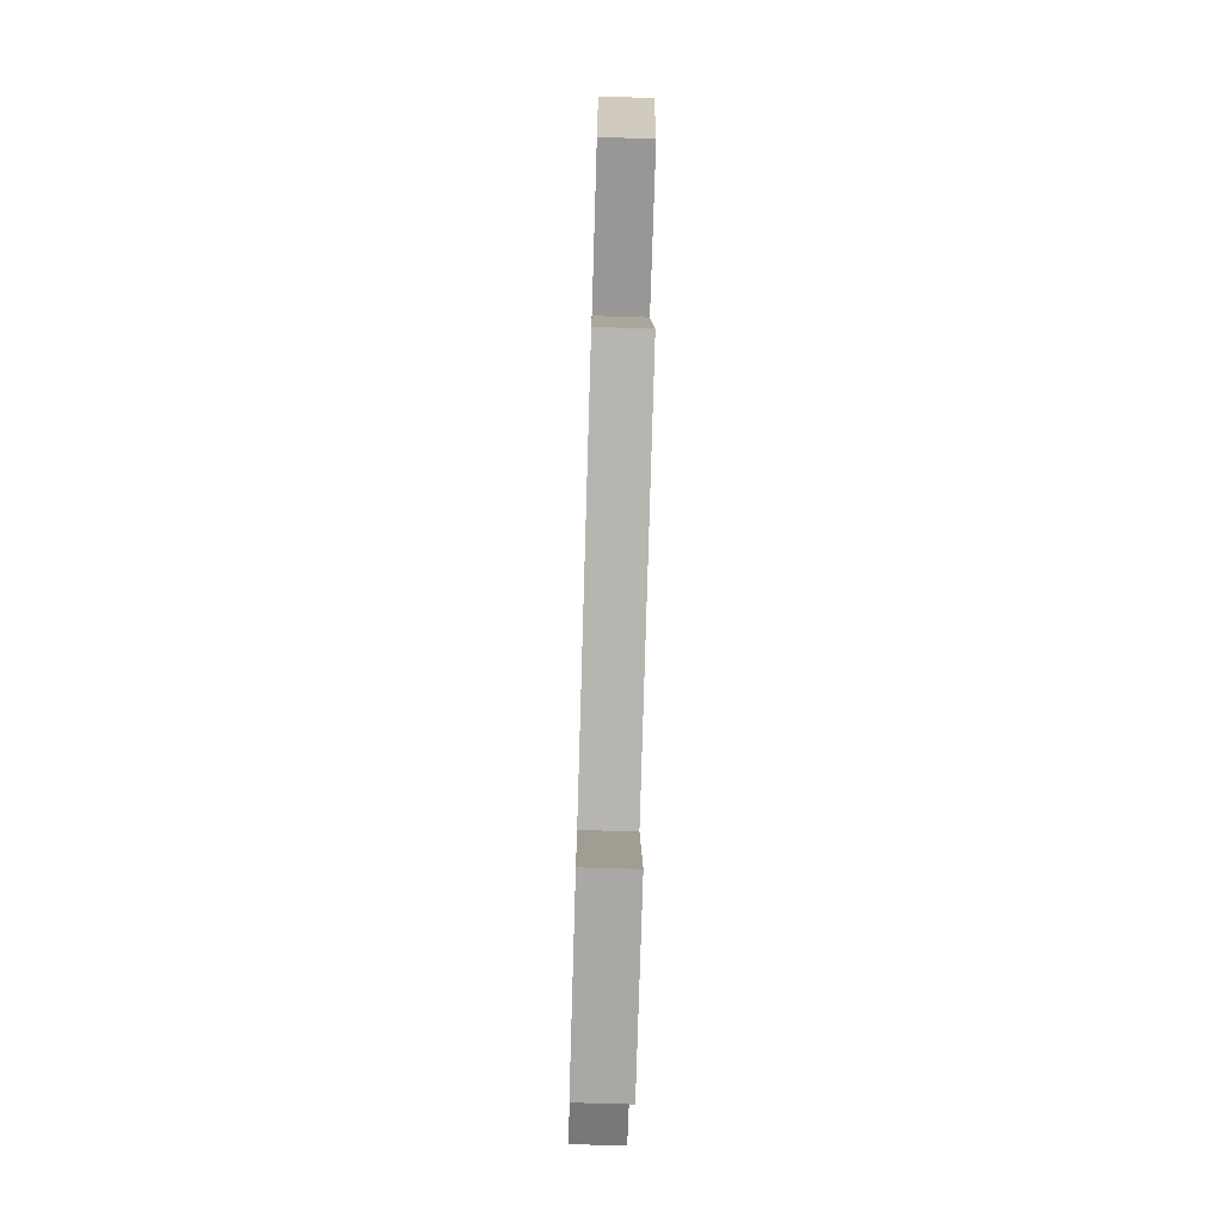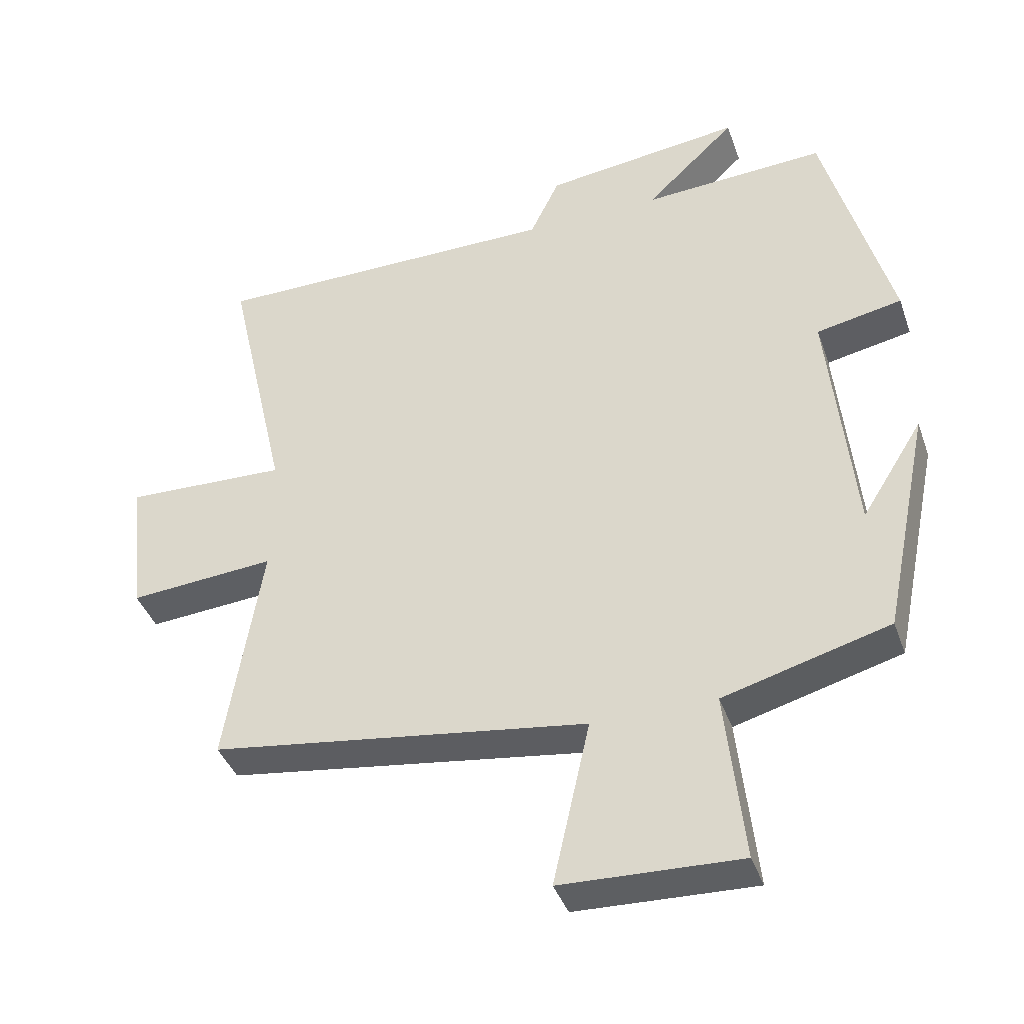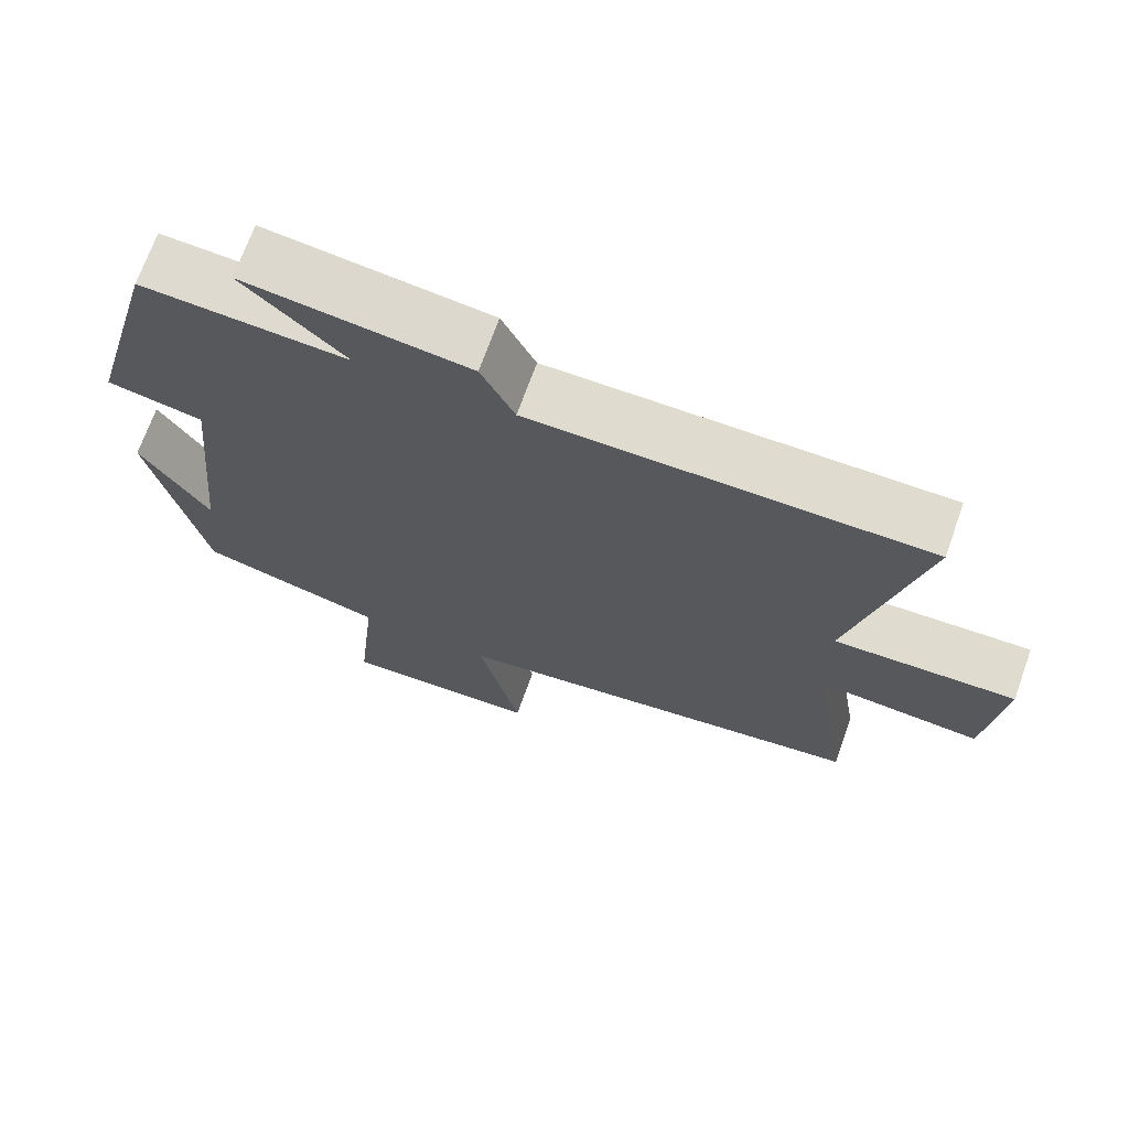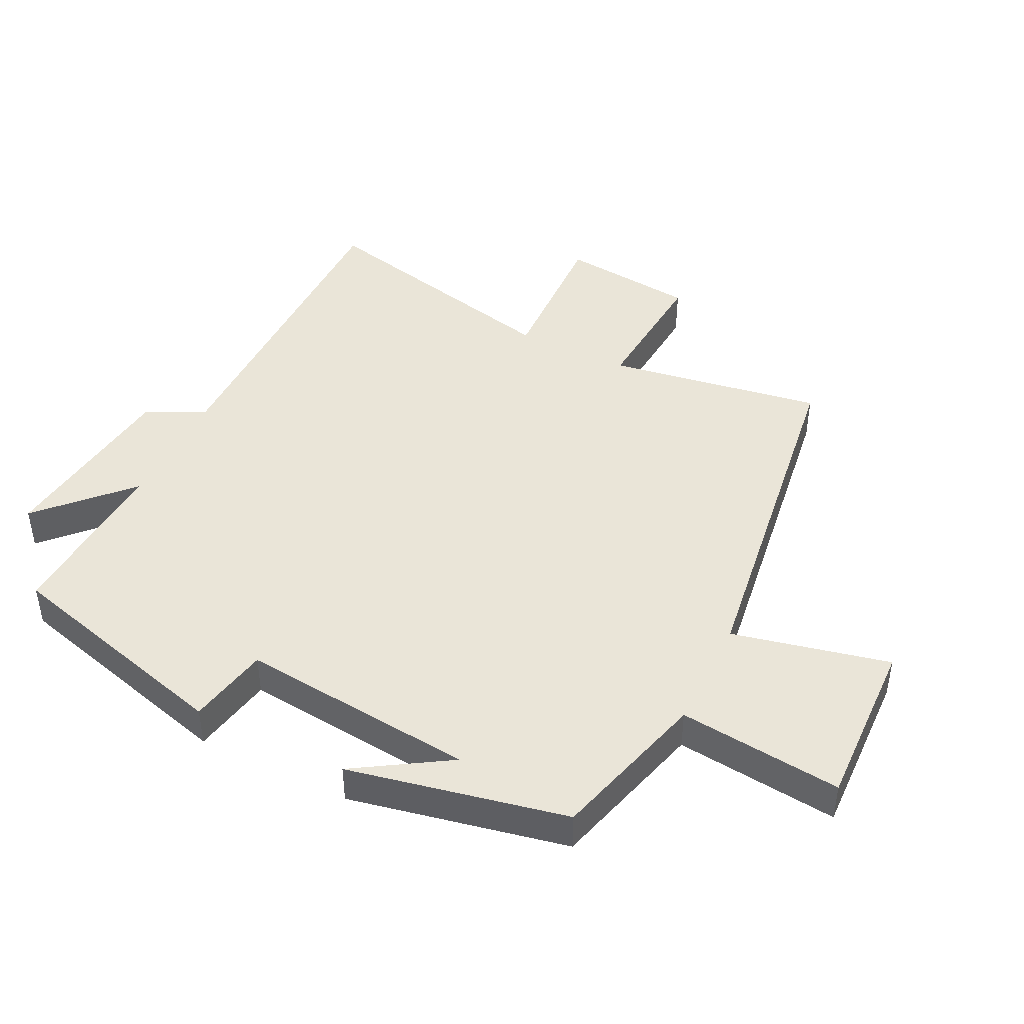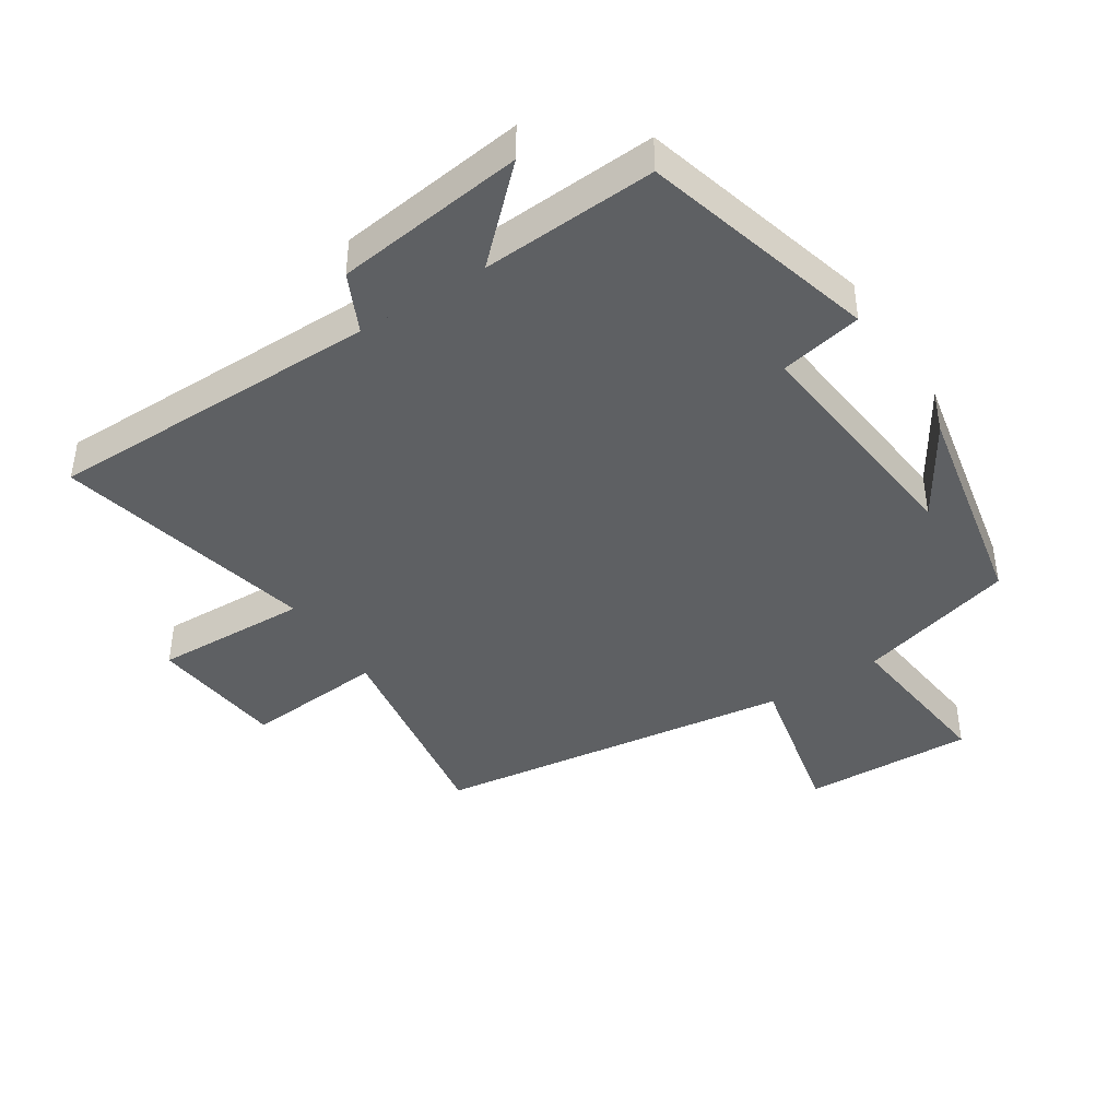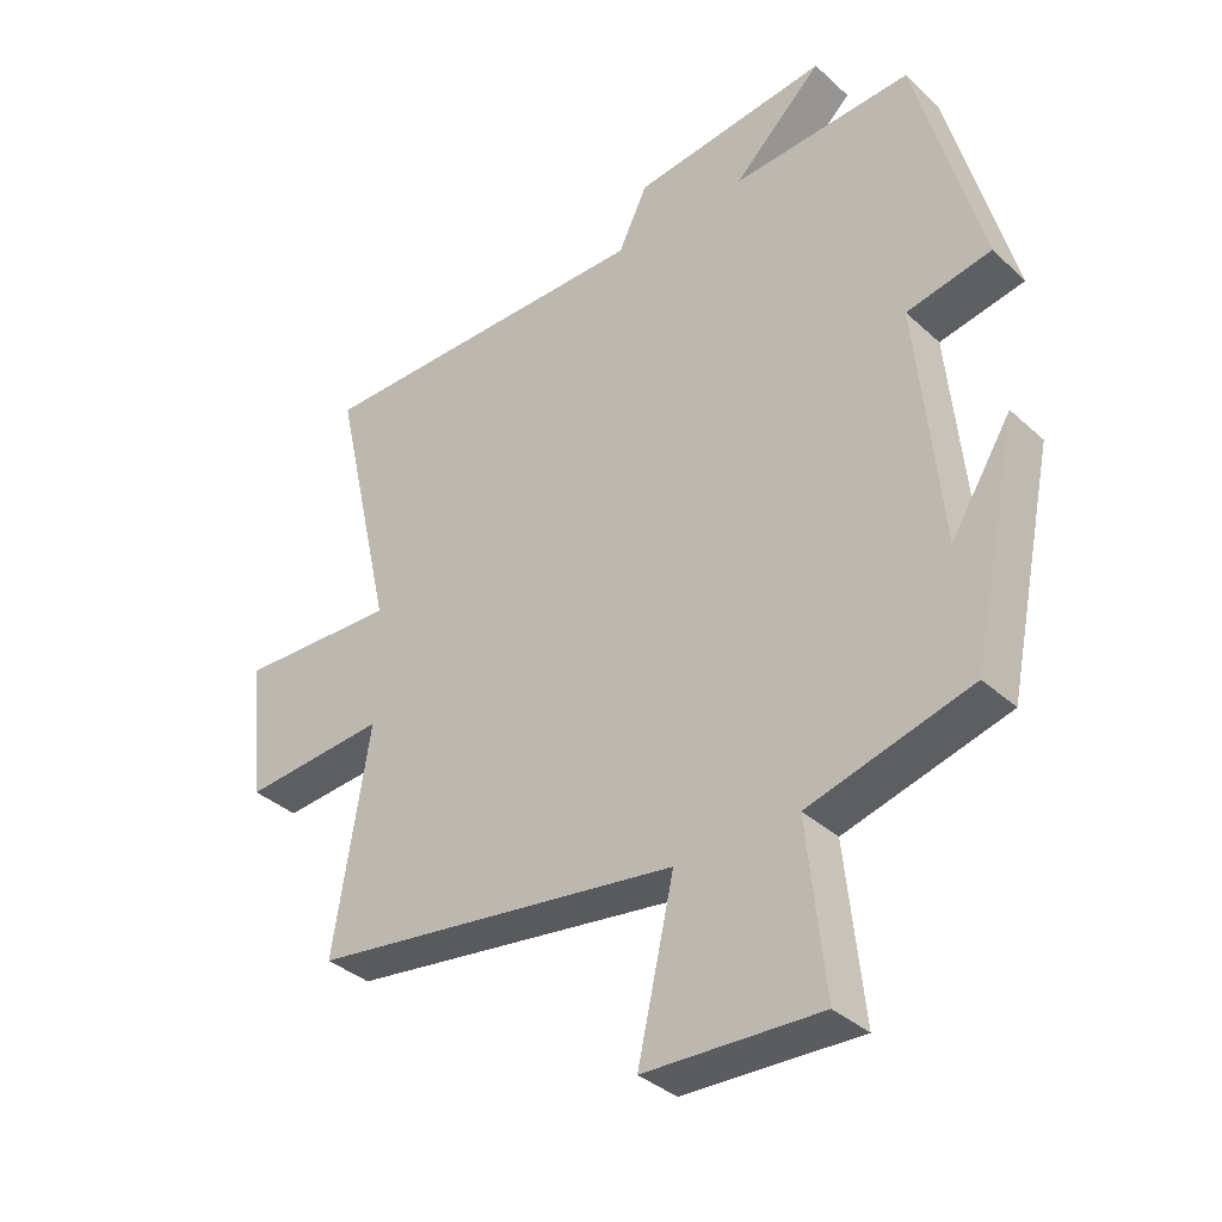
<metadata>
{"format":"obj","ext":"obj","renderer":"f3d","projection":"perspective","resolution":1024,"background":"white","views":[{"elev":-72.8,"azim":-91.7,"up":"+Z"},{"elev":-40.1,"azim":18.6,"up":"+Z"},{"elev":70.4,"azim":-160.3,"up":"+Z"},{"elev":44.6,"azim":116.3,"up":"+Y"},{"elev":-42.2,"azim":33.1,"up":"+Y"},{"elev":-36.1,"azim":40.3,"up":"+Z"}]}
</metadata>
<code>
v 0.43 0.07 -0.433
v 0.185 0.07 -0.5
v 0.212 0.07 -0.754
v -0.052 0.07 -0.744
v 0.003 0.07 -0.5
v -0.554 0.07 -0.421
v -0.5 0.07 -0.087
v -0.717 0.07 -0.104
v -0.739 0.07 0.106
v -0.5 0.07 0.097
v -0.591 0.07 0.5
v -0.073 0.07 0.5
v -0.029 0.07 0.591
v 0.265 0.07 0.627
v 0.131 0.07 0.5
v 0.402 0.07 0.515
v 0.5 0.07 0.152
v 0.373 0.07 0.127
v 0.409 0.07 -0.239
v 0.5 0.07 -0.094
v 0.43 0 -0.433
v 0.185 0 -0.5
v 0.212 0 -0.754
v -0.052 0 -0.744
v 0.003 0 -0.5
v -0.554 0 -0.421
v -0.5 0 -0.087
v -0.717 0 -0.104
v -0.739 0 0.106
v -0.5 0 0.097
v -0.591 0 0.5
v -0.073 0 0.5
v -0.029 0 0.591
v 0.265 0 0.627
v 0.131 0 0.5
v 0.402 0 0.515
v 0.5 0 0.152
v 0.373 0 0.127
v 0.409 0 -0.239
v 0.5 0 -0.094
f 19 20 1
f 15 16 17 18
f 15 18 19
f 12 13 14 15
f 10 11 12 15
f 10 15 19 1
f 7 8 9 10
f 5 6 7
f 5 7 10 1
f 2 3 4 5
f 1 2 5
f 21 40 39
f 38 37 36 35
f 39 38 35
f 35 34 33 32
f 35 32 31 30
f 21 39 35 30
f 30 29 28 27
f 27 26 25
f 21 30 27 25
f 25 24 23 22
f 25 22 21
f 1 21 22 2
f 2 22 23 3
f 3 23 24 4
f 4 24 25 5
f 5 25 26 6
f 6 26 27 7
f 7 27 28 8
f 8 28 29 9
f 9 29 30 10
f 10 30 31 11
f 11 31 32 12
f 12 32 33 13
f 13 33 34 14
f 14 34 35 15
f 15 35 36 16
f 16 36 37 17
f 17 37 38 18
f 18 38 39 19
f 19 39 40 20
f 20 40 21 1

</code>
